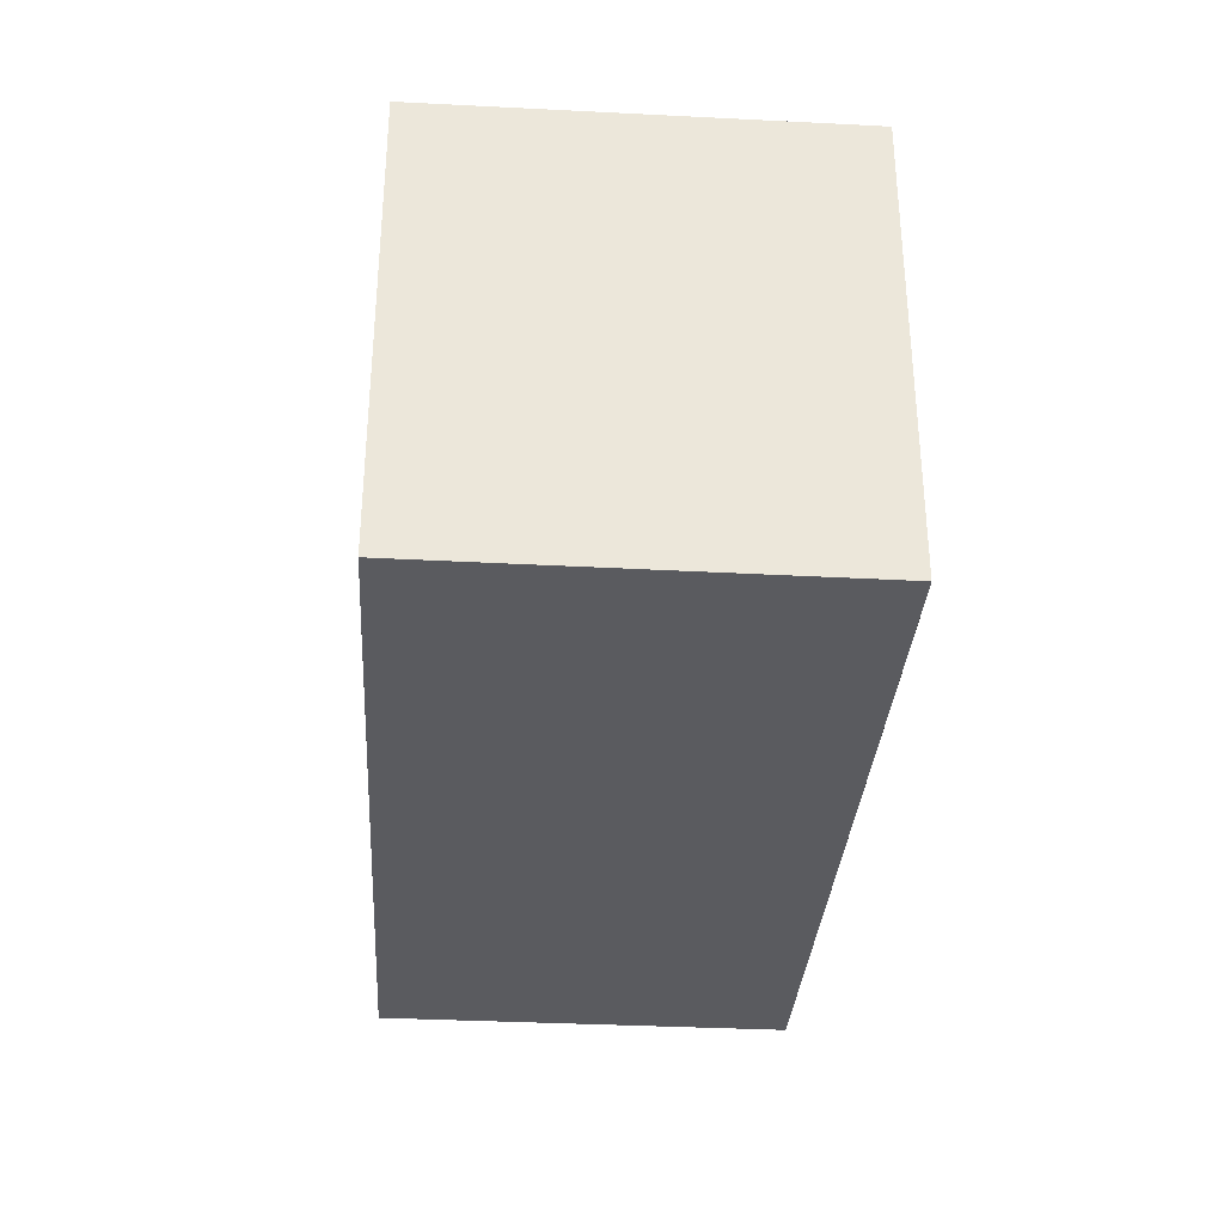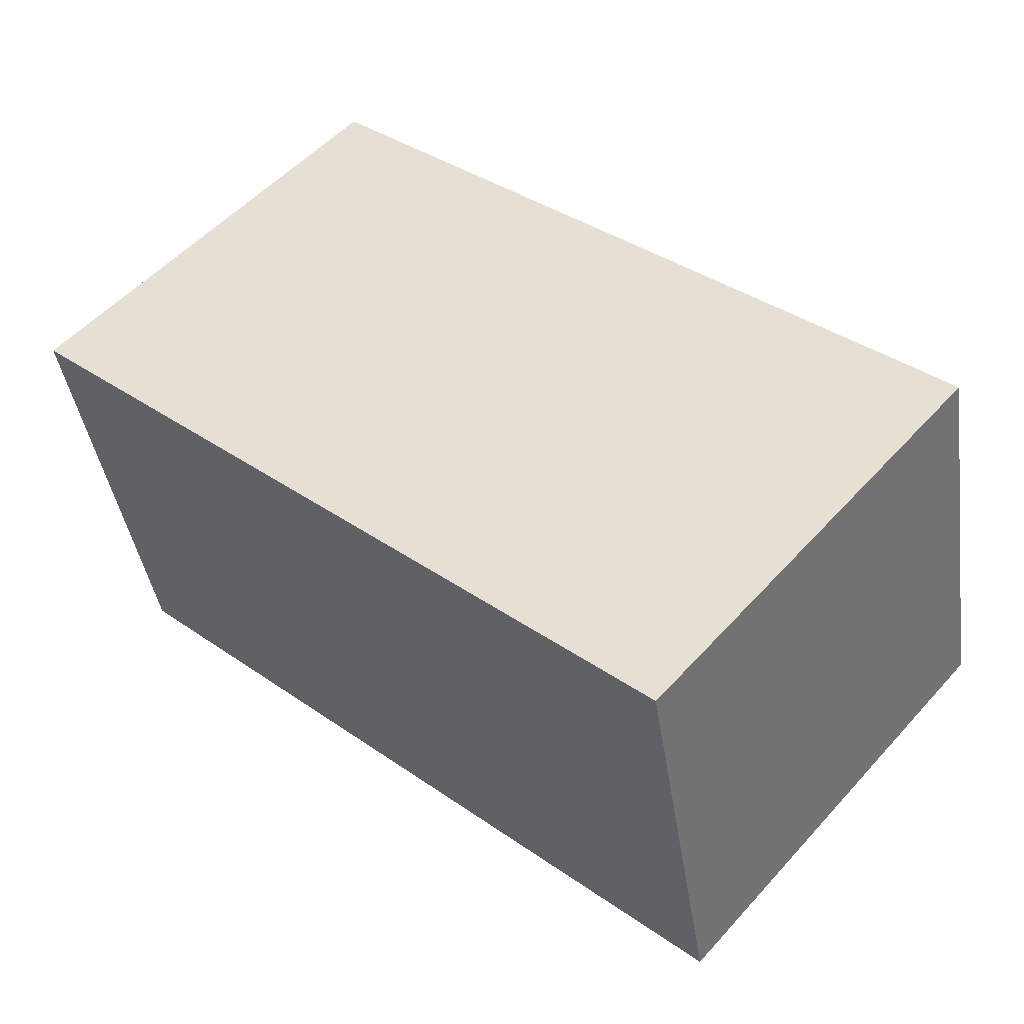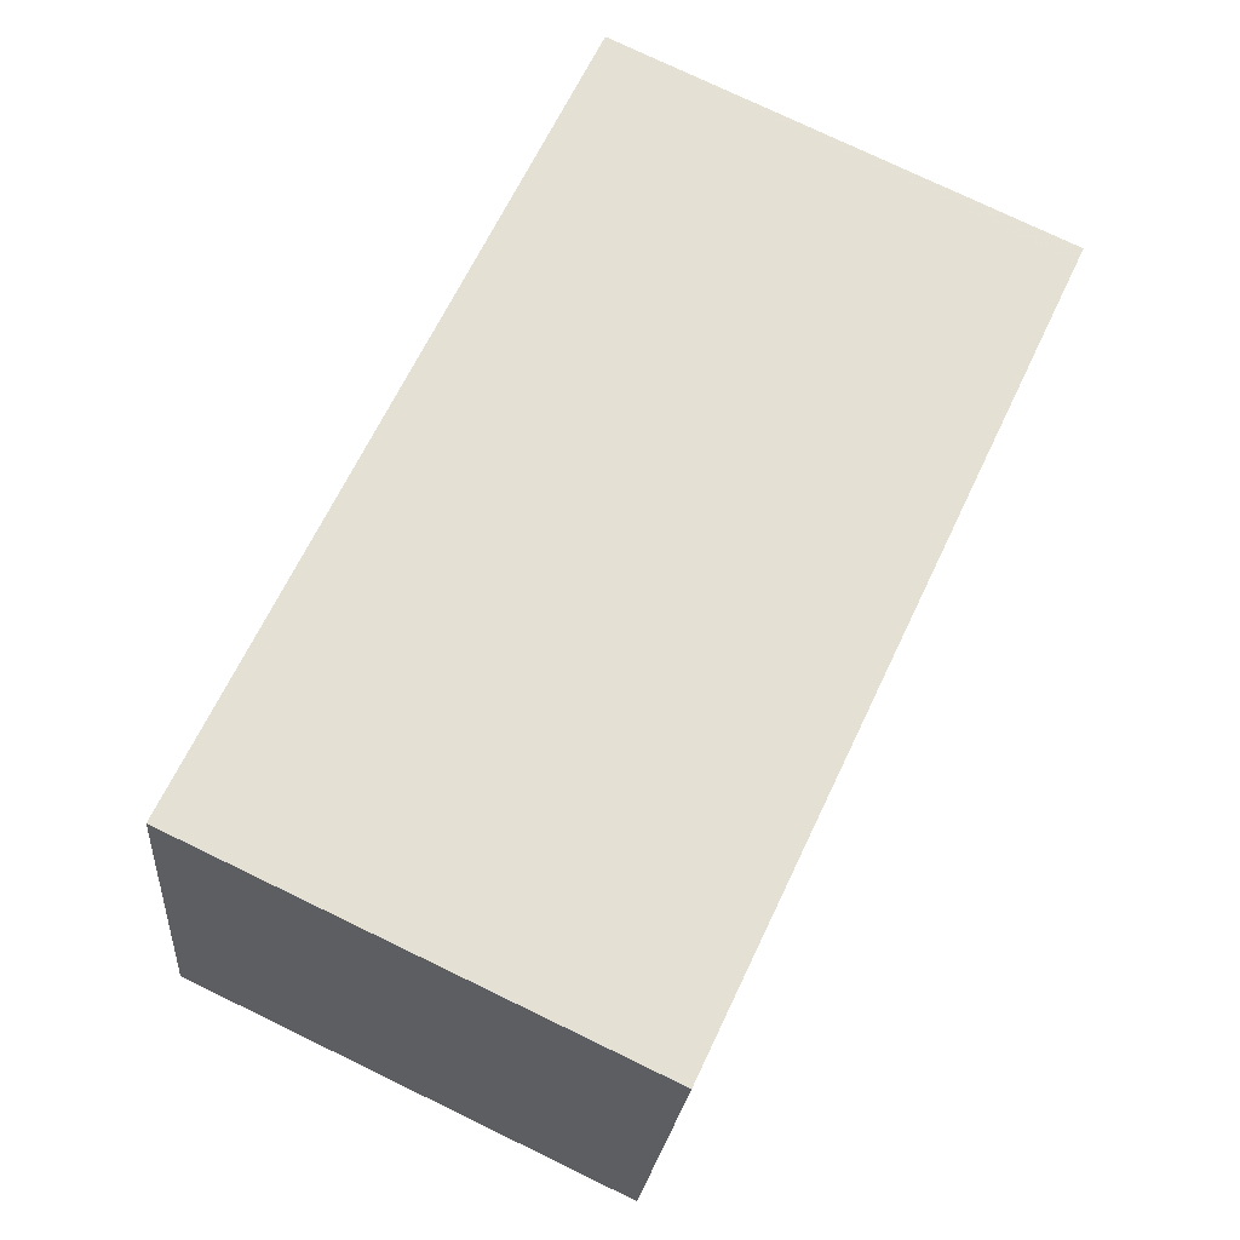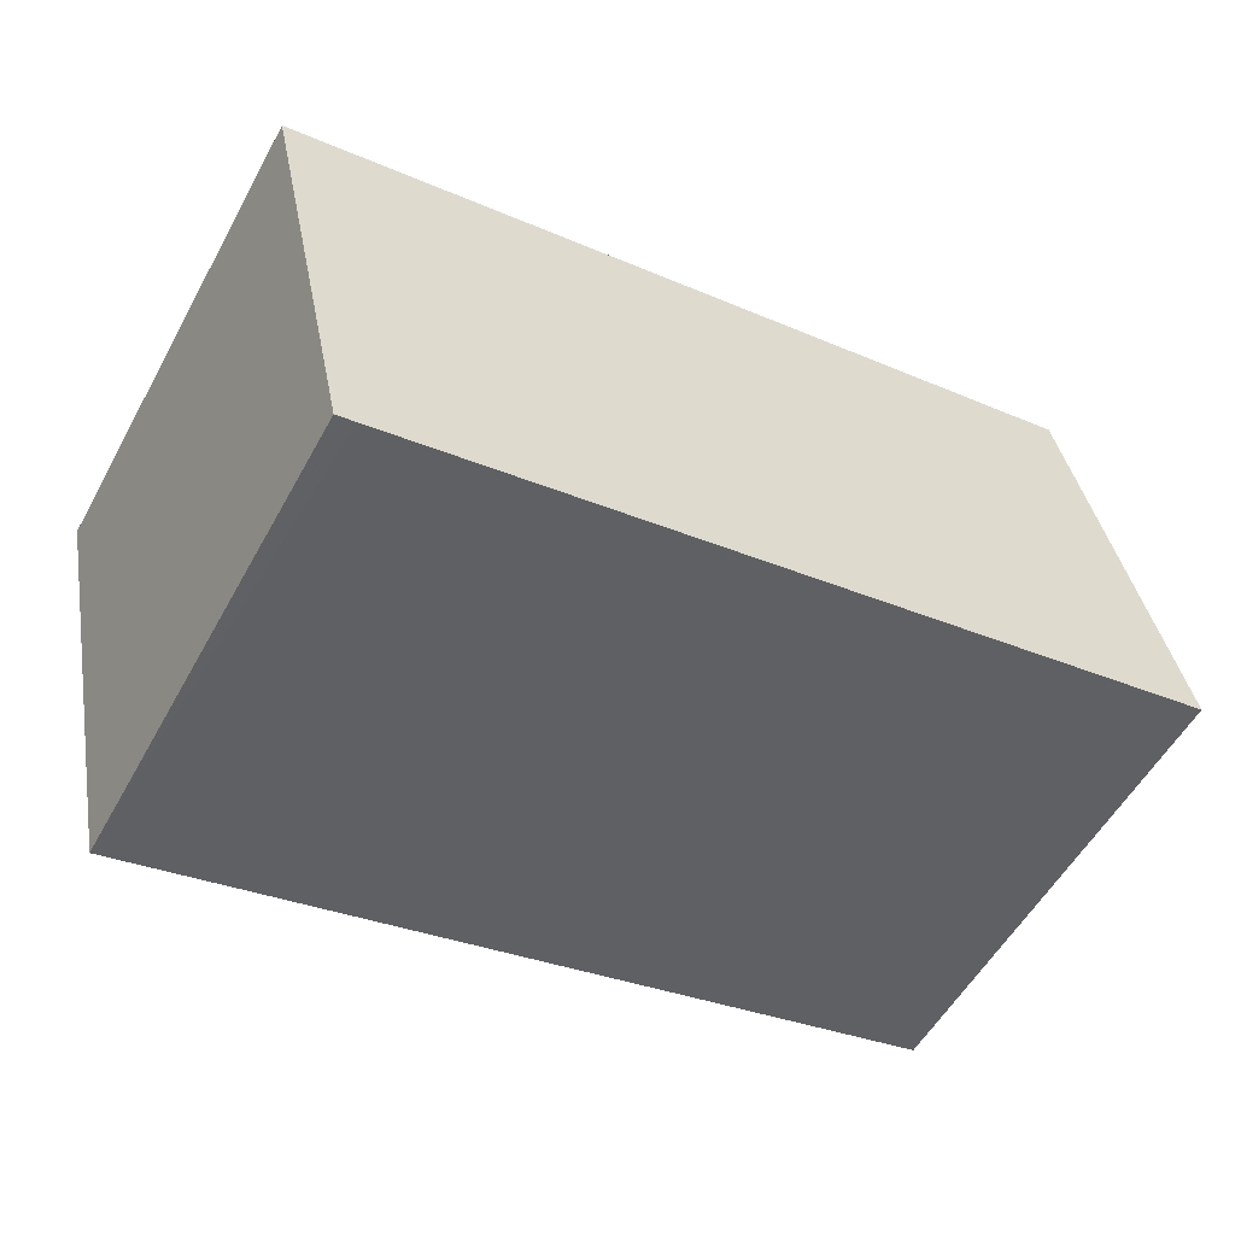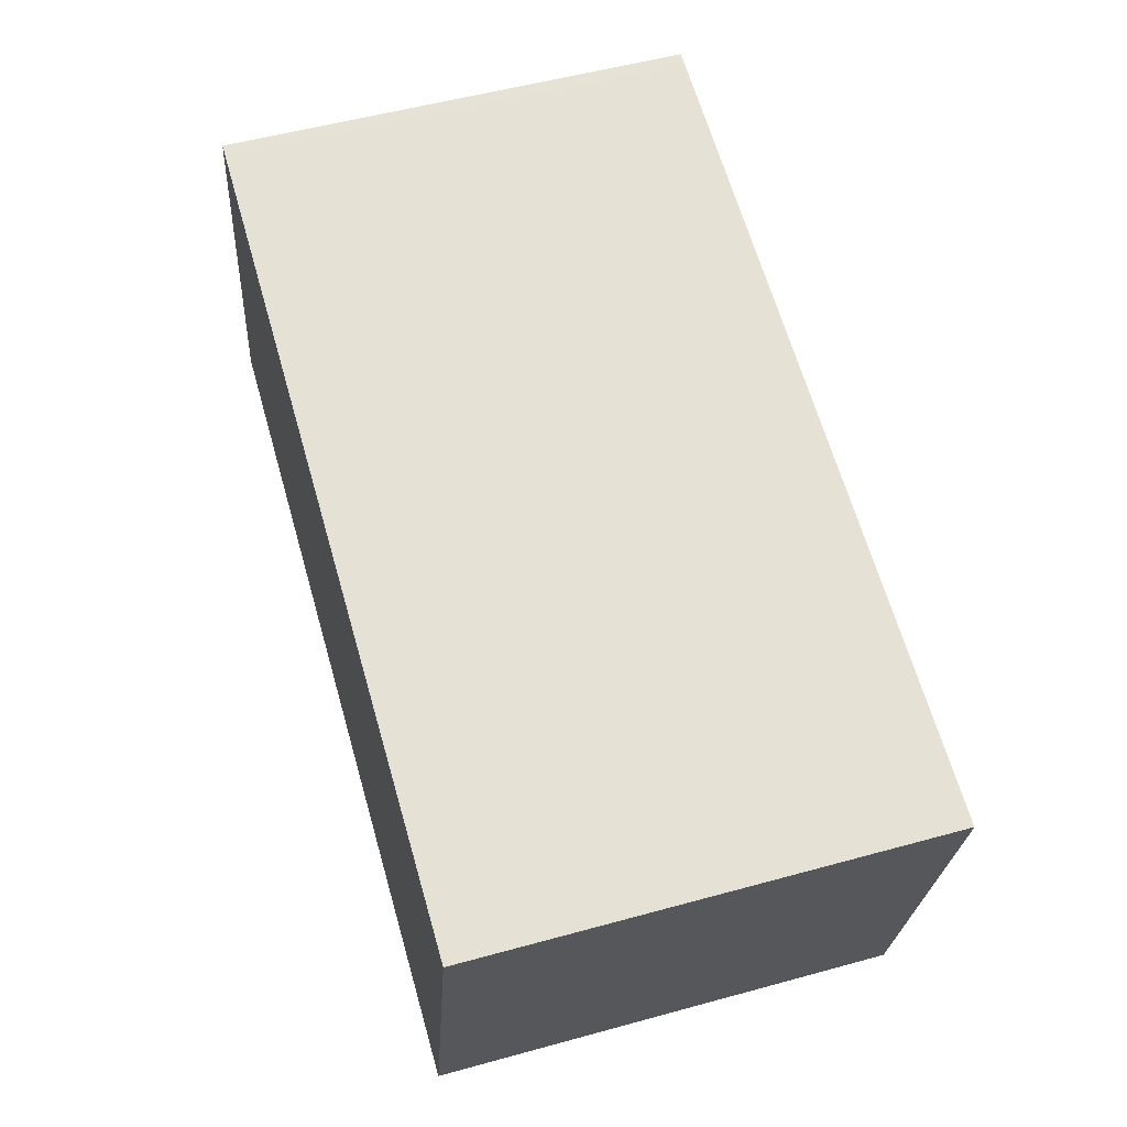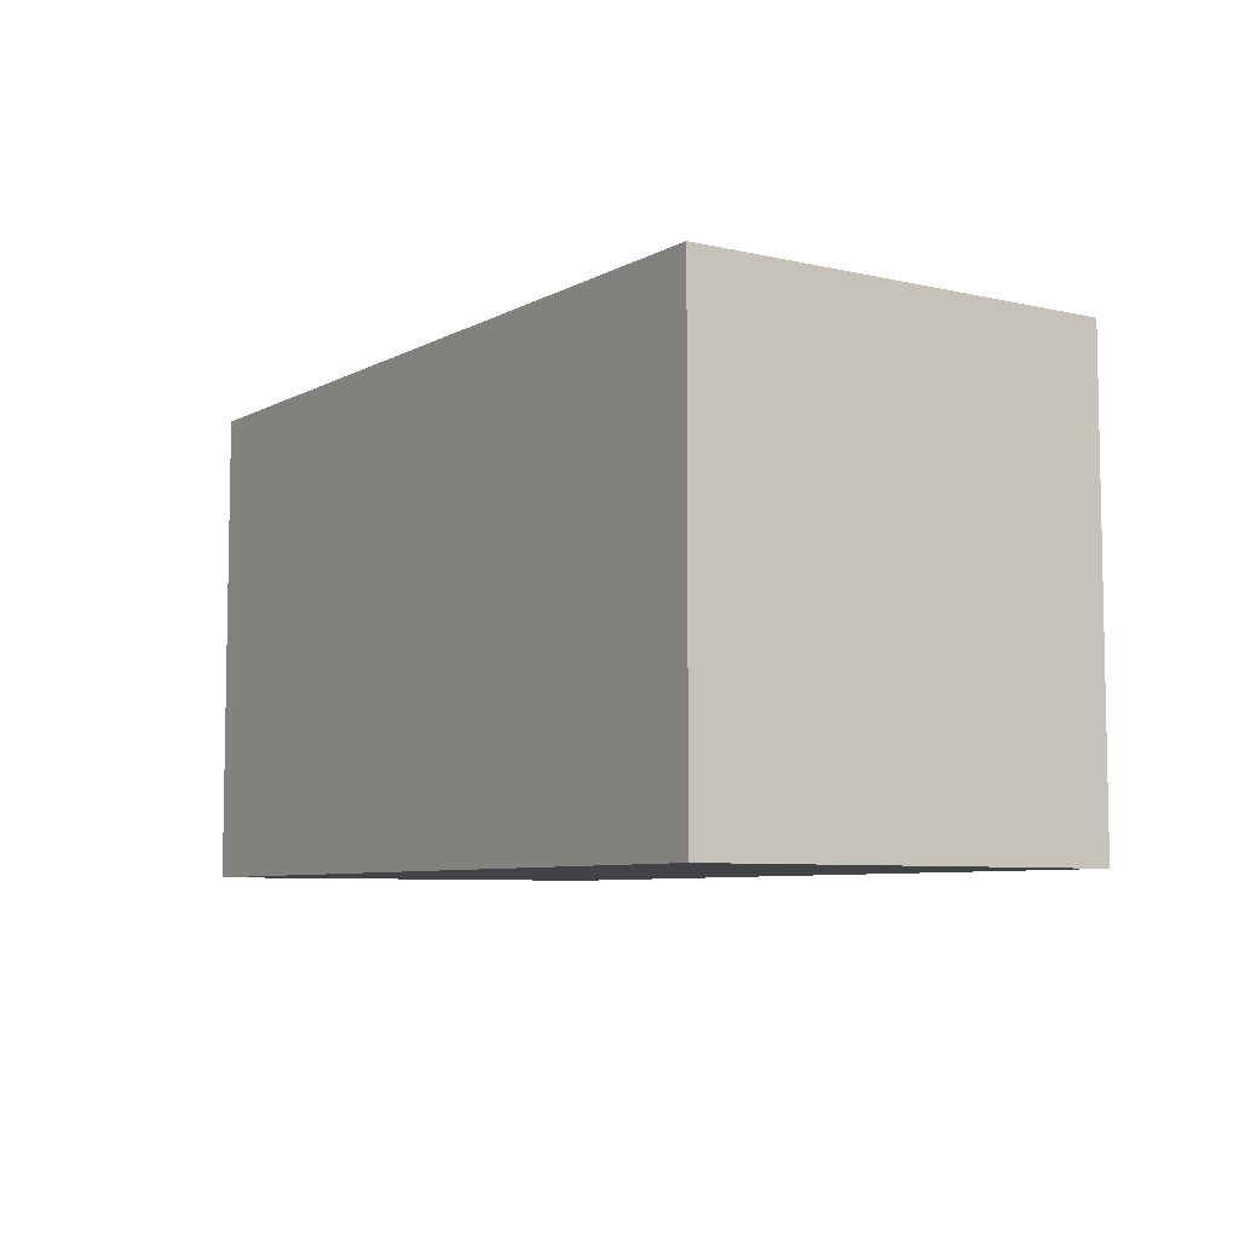
<metadata>
{"format":"obj","ext":"obj","renderer":"f3d","projection":"perspective","resolution":1024,"background":"white","views":[{"elev":-33.3,"azim":-82.1,"up":"+Z"},{"elev":54.2,"azim":41.2,"up":"+Y"},{"elev":76.7,"azim":115.7,"up":"+Y"},{"elev":-55.4,"azim":-28.7,"up":"+Y"},{"elev":54.0,"azim":-106.3,"up":"+Y"},{"elev":-6.9,"azim":69.1,"up":"+Z"}]}
</metadata>
<code>
v -1126 -2365 2.024
v -1123 -2365 2.005
v -1122 -2366 2.015
v -1126 -2367 2.034
v -1123 -2365 2.005
v -1122 -2366 2.015
v -1126 -2365 2.025
v -1126 -2365 2.022
v -1126 -2365 2.024
v -1126 -2365 2.024
v -1126 -2367 2.034
v -1126 -2367 2.034
v -1122 -2366 2.015
v -1126 -2367 2.034
v -1122 -2366 2.014
v -1126 -2365 2.024
v -1126 -2365 2.024
v -1126 -2365 0
v -1126 -2365 0
v -1122 -2366 2.014
v -1123 -2365 2.005
v -1123 -2365 0
v -1122 -2366 0
v -1122 -2366 2.015
v -1122 -2366 2.015
v -1122 -2366 0
v -1122 -2366 0
v -1126 -2367 2.034
v -1126 -2367 2.034
v -1126 -2367 0
v -1126 -2367 0
v -1123 -2365 2.005
v -1123 -2365 2.005
v -1123 -2365 0
v -1123 -2365 0
v -1126 -2367 2.034
v -1122 -2366 2.015
v -1122 -2366 0
v -1126 -2367 0
v -1126 -2365 2.024
v -1126 -2365 2.025
v -1126 -2365 4.441e-16
v -1126 -2365 0
v -1123 -2365 2.005
v -1126 -2365 2.022
v -1126 -2365 0
v -1123 -2365 0
v -1126 -2365 2.022
v -1126 -2365 2.024
v -1126 -2365 0
v -1126 -2365 0
v -1126 -2367 2.034
v -1126 -2367 2.034
v -1126 -2367 0
v -1126 -2367 0
v -1126 -2365 2.025
v -1126 -2367 2.034
v -1126 -2367 0
v -1126 -2365 4.441e-16
v -1122 -2366 2.015
v -1122 -2366 2.014
v -1122 -2366 0
v -1122 -2366 0
v -1126 -2365 0
v -1123 -2365 0
v -1122 -2366 0
v -1126 -2367 0
f 12 11 4 14
f 15 3 6 13
f 10 7 1 9
f 9 8 10
f 13 6 11 12
f 12 10 8 5 13
f 14 7 10 12
f 13 5 2 15
f 17 18 19 16
f 21 22 23 20
f 25 26 27 24
f 29 30 31 28
f 33 34 35 32
f 37 38 39 36
f 41 42 43 40
f 45 46 47 44
f 49 50 51 48
f 53 54 55 52
f 57 58 59 56
f 61 62 63 60
f 65 66 67 64

</code>
